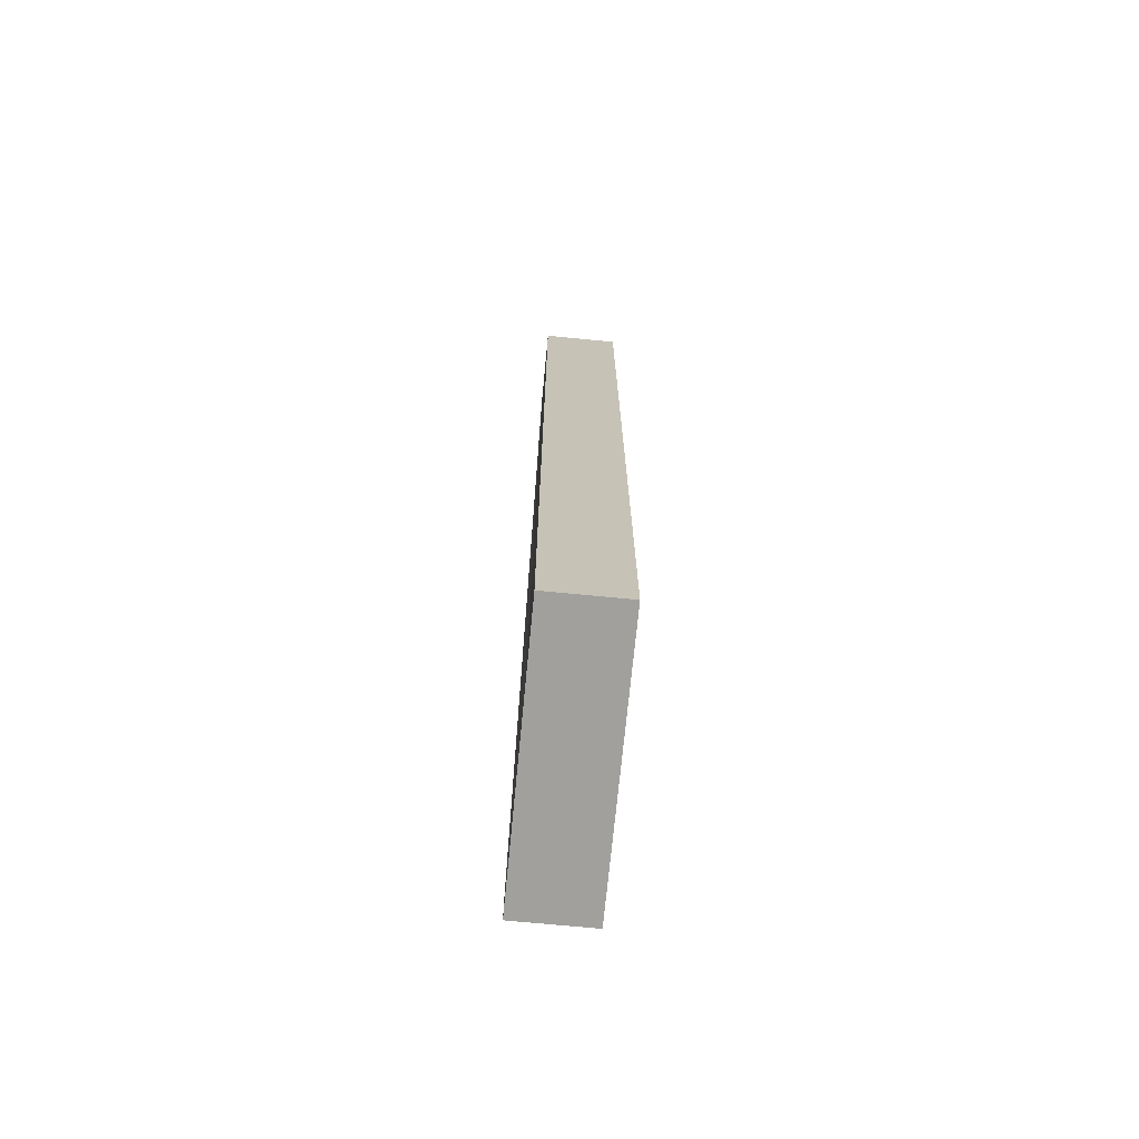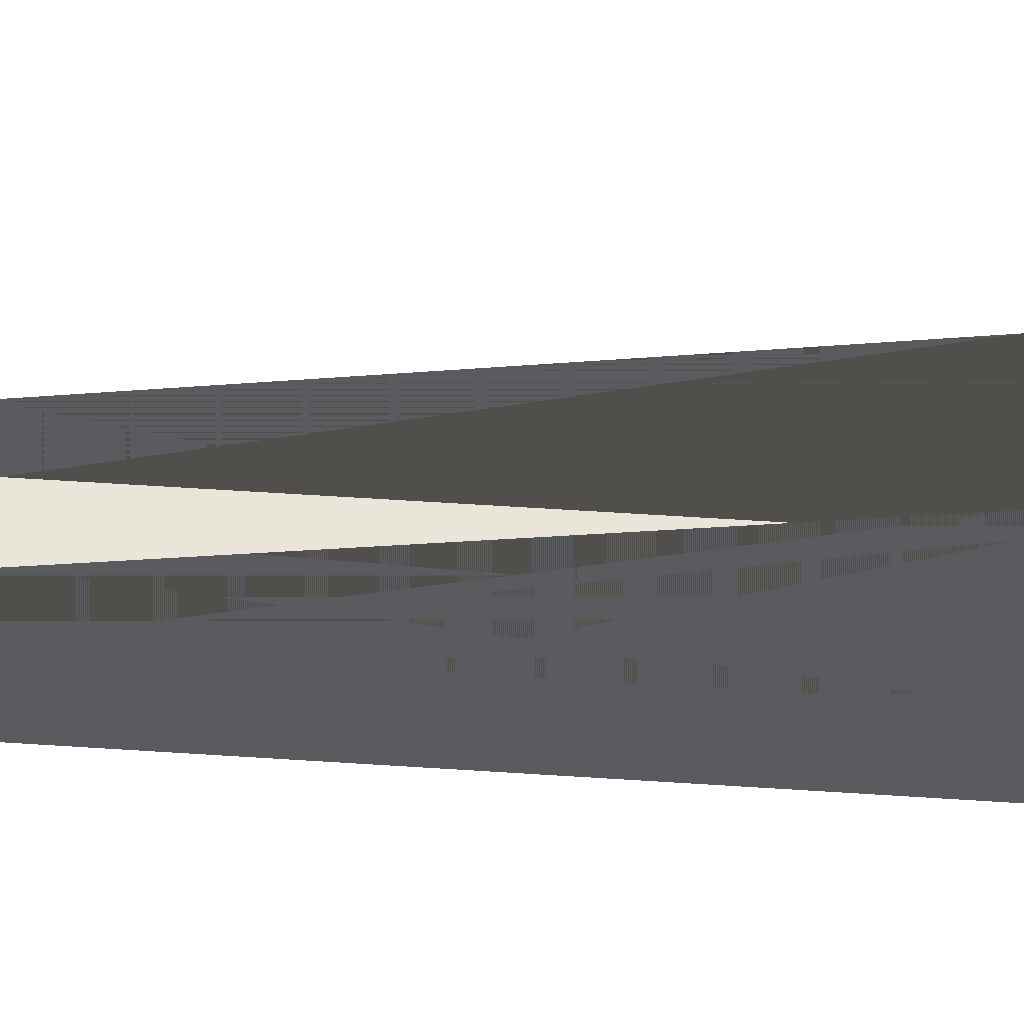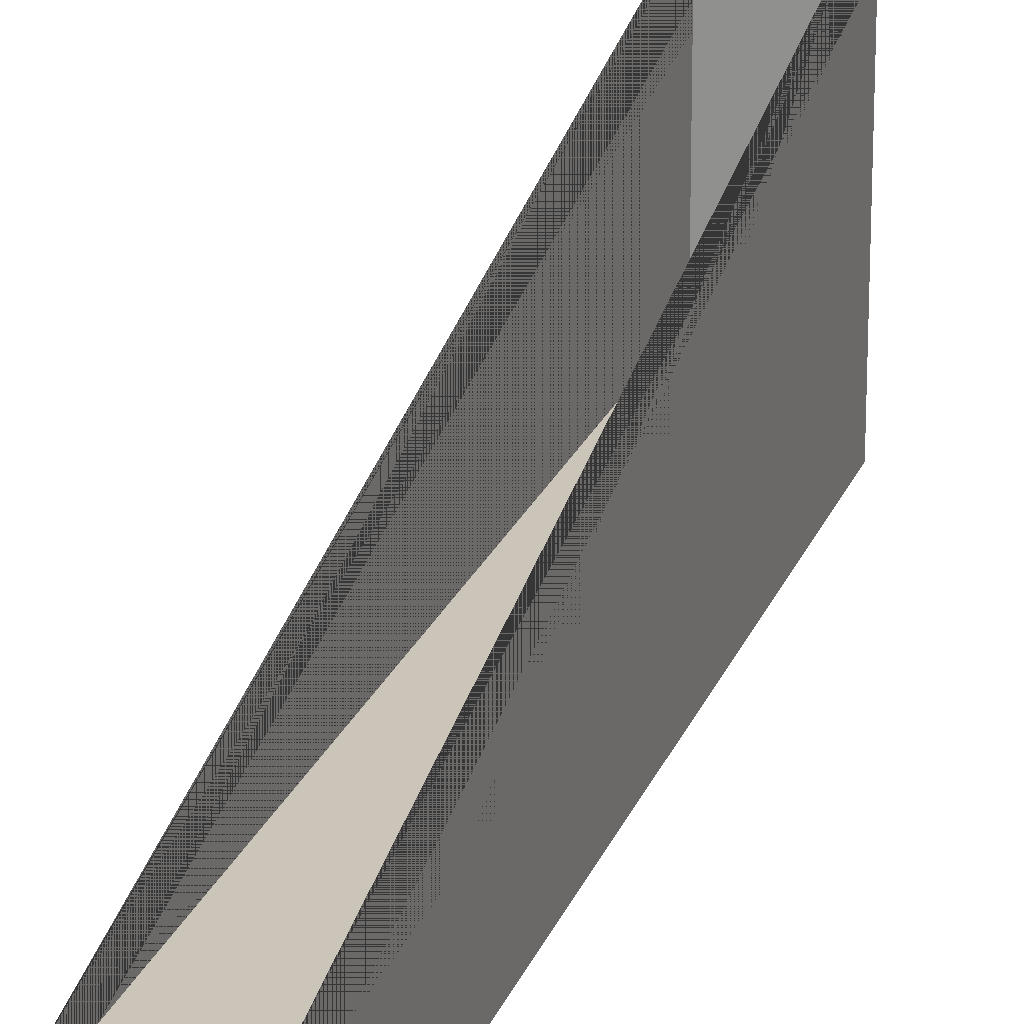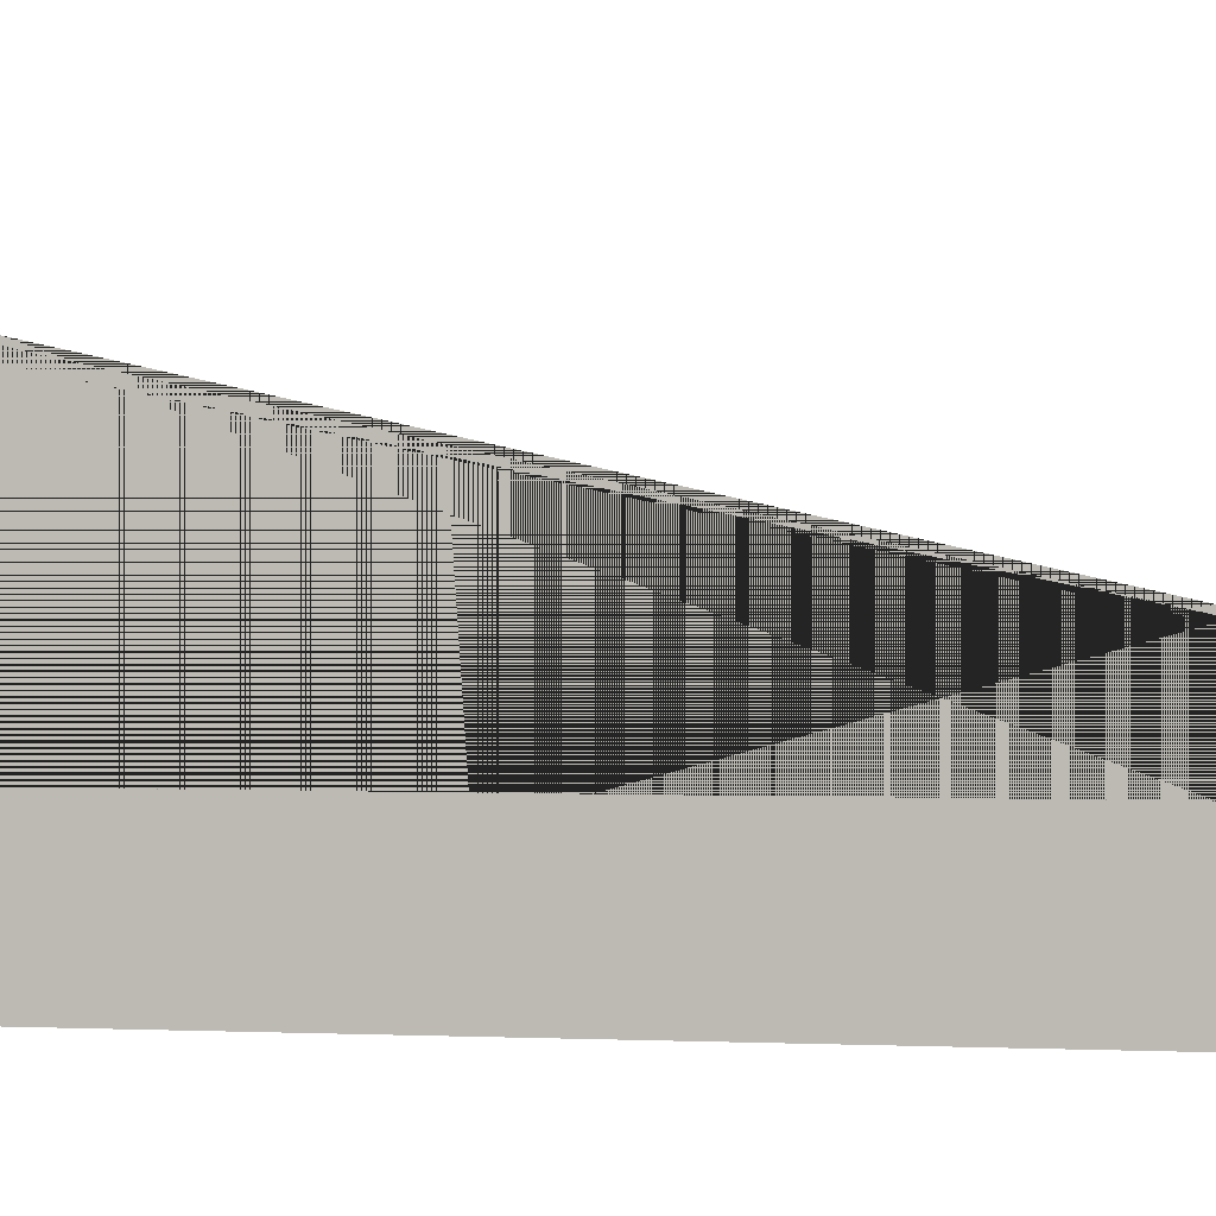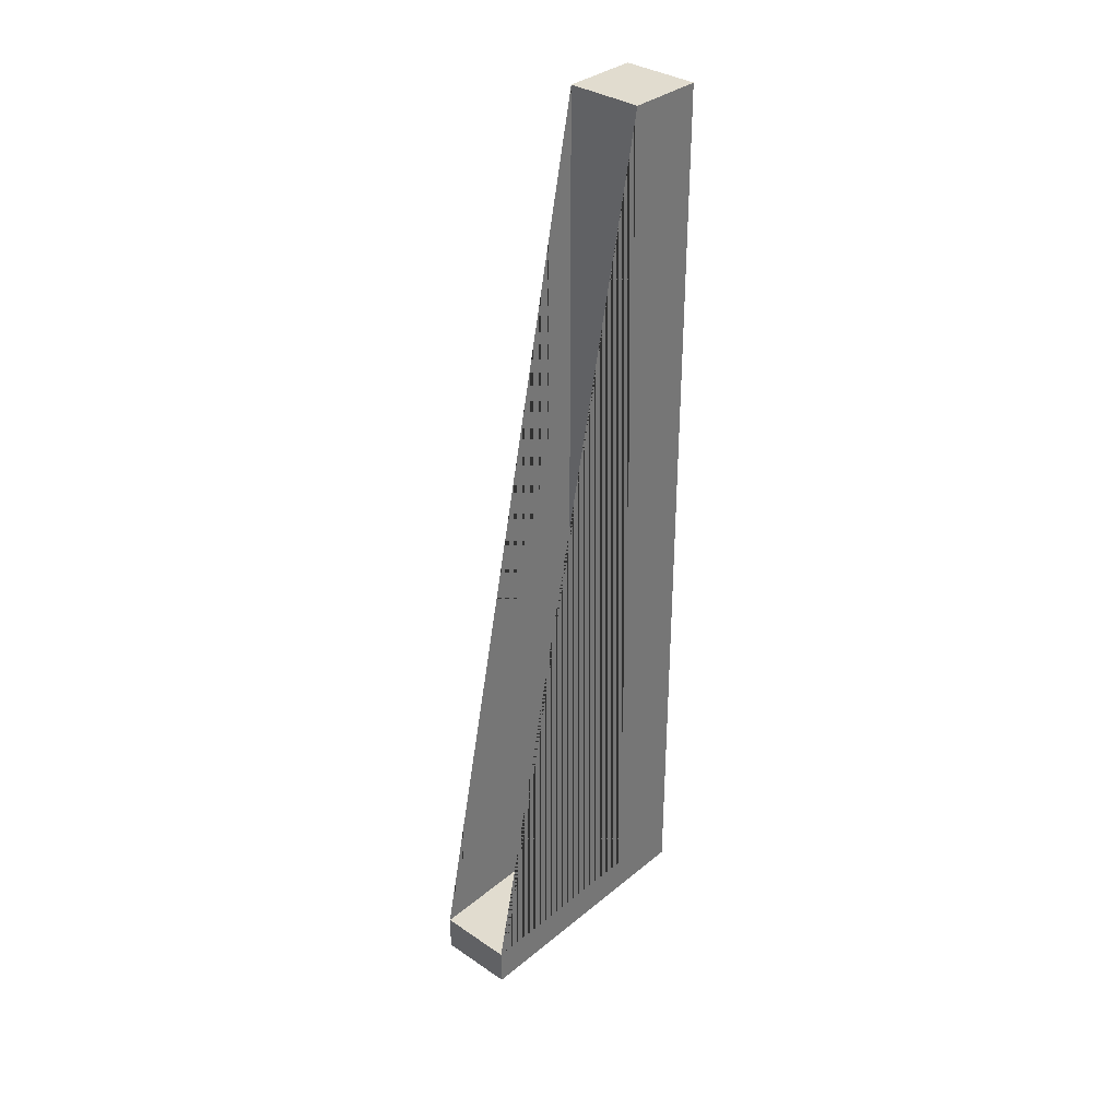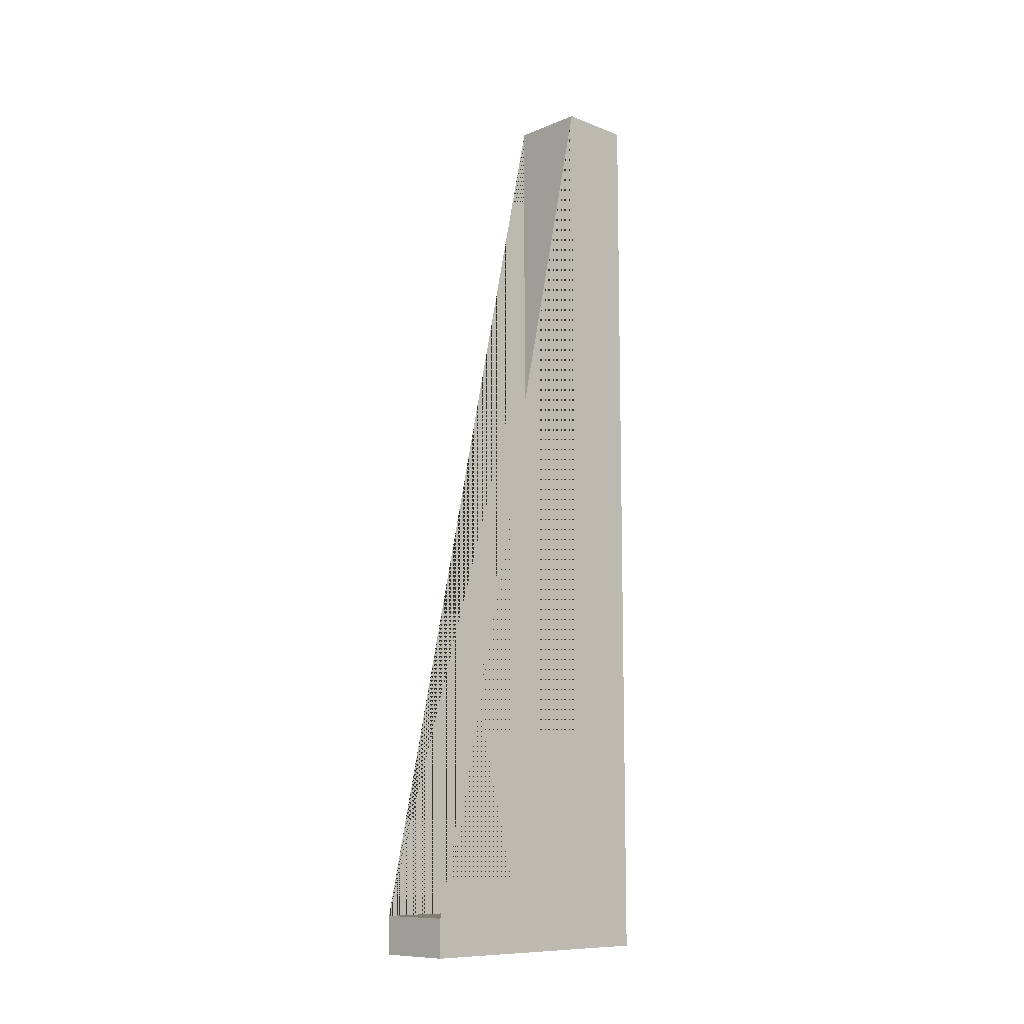
<metadata>
{"format":"obj","ext":"obj","renderer":"f3d","projection":"perspective","resolution":1024,"background":"white","views":[{"elev":-71.6,"azim":-5.5,"up":"+Z"},{"elev":58.0,"azim":93.9,"up":"+Y"},{"elev":20.3,"azim":16.3,"up":"+Y"},{"elev":0.9,"azim":-76.7,"up":"+Y"},{"elev":34.2,"azim":-137.7,"up":"+Z"},{"elev":-10.4,"azim":-134.3,"up":"+Z"}]}
</metadata>
<code>
g Mesh1 Model
v 0.01 0.01 -2.348e-33
v -0.01 0.01 -2.348e-33
v -0.01 -0.01 7.274e-18
v 0.01 -0.01 7.274e-18
f 1 2 3 4
v 0.01 0.01 -0.2302
v -0.01 0.01 -0.2302
f 1 5 6 2
v 0.01 0.06 -0.2302
v 0.01 -0.01 -0.24
v 0.01 0.06 -0.24
f 7 5 1 4 8 9
v -0.01 0.06 -0.2302
f 6 5 7 10
v -0.01 0.06 -0.24
f 11 10 7 9
v -0.01 -0.01 -0.24
f 2 6 10 11 12 3
f 12 11 9 8
f 4 3 12 8

</code>
